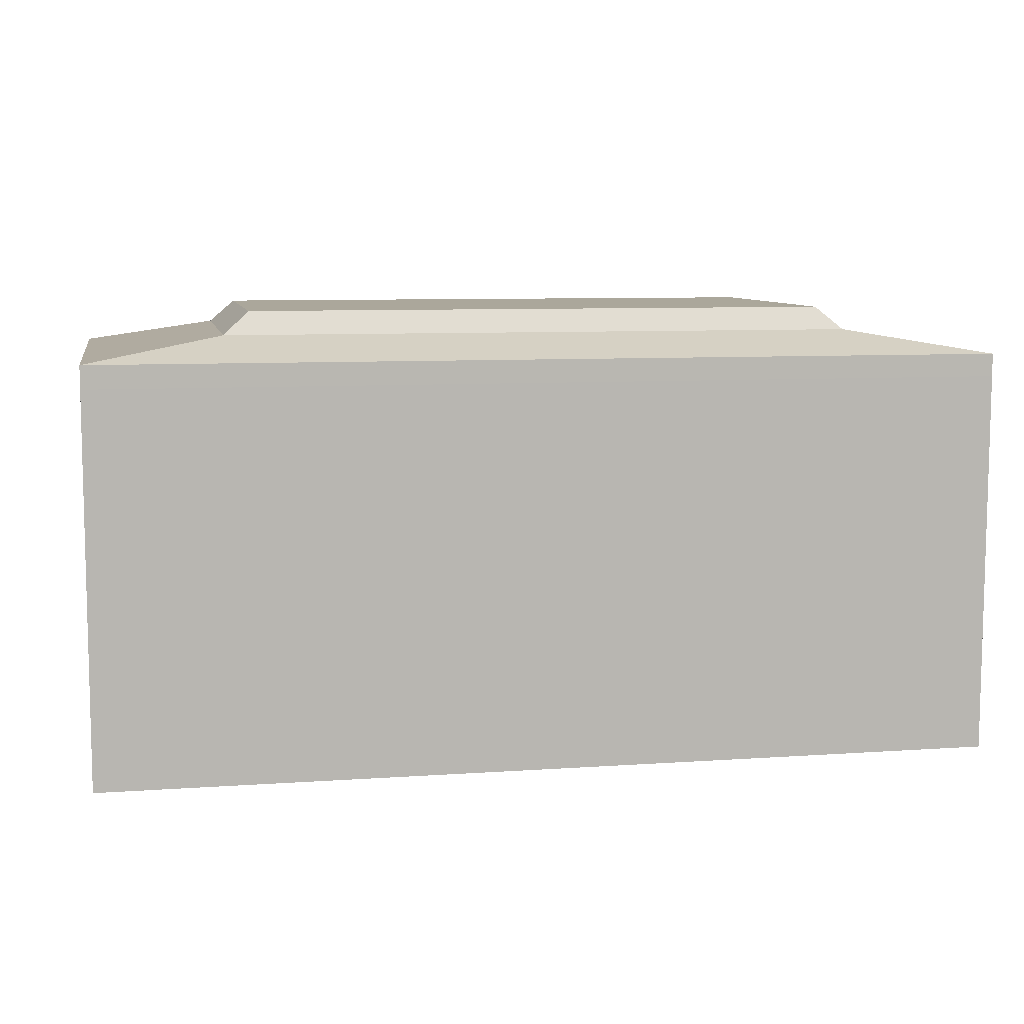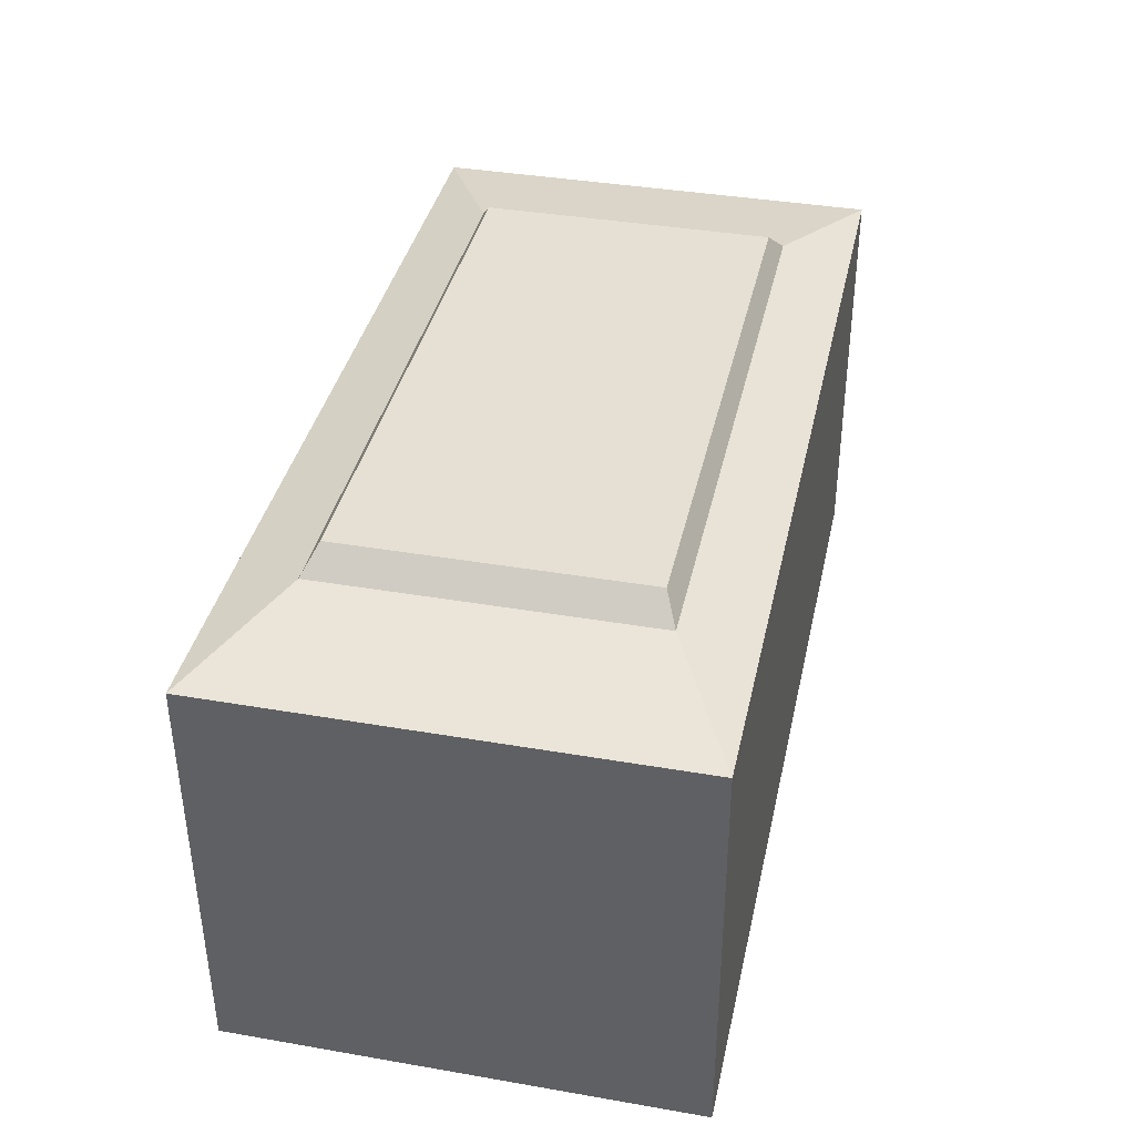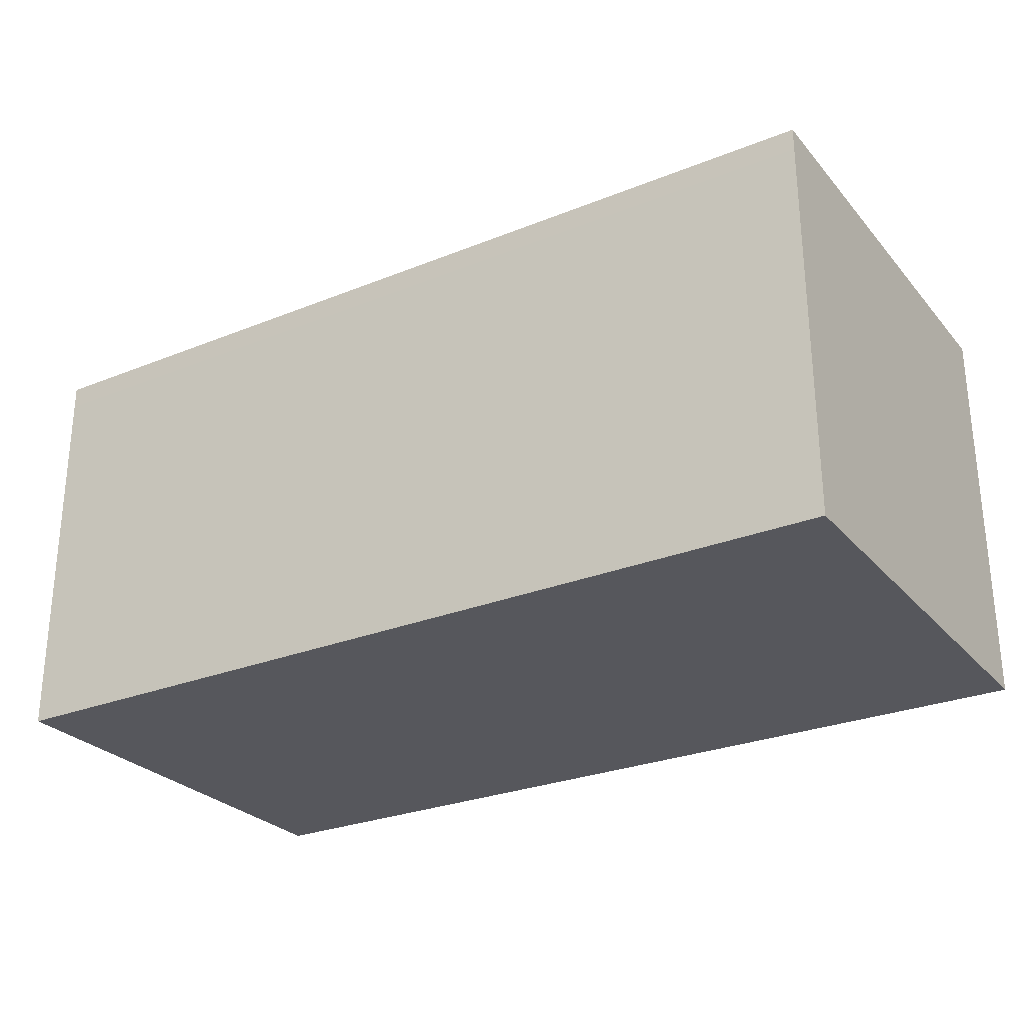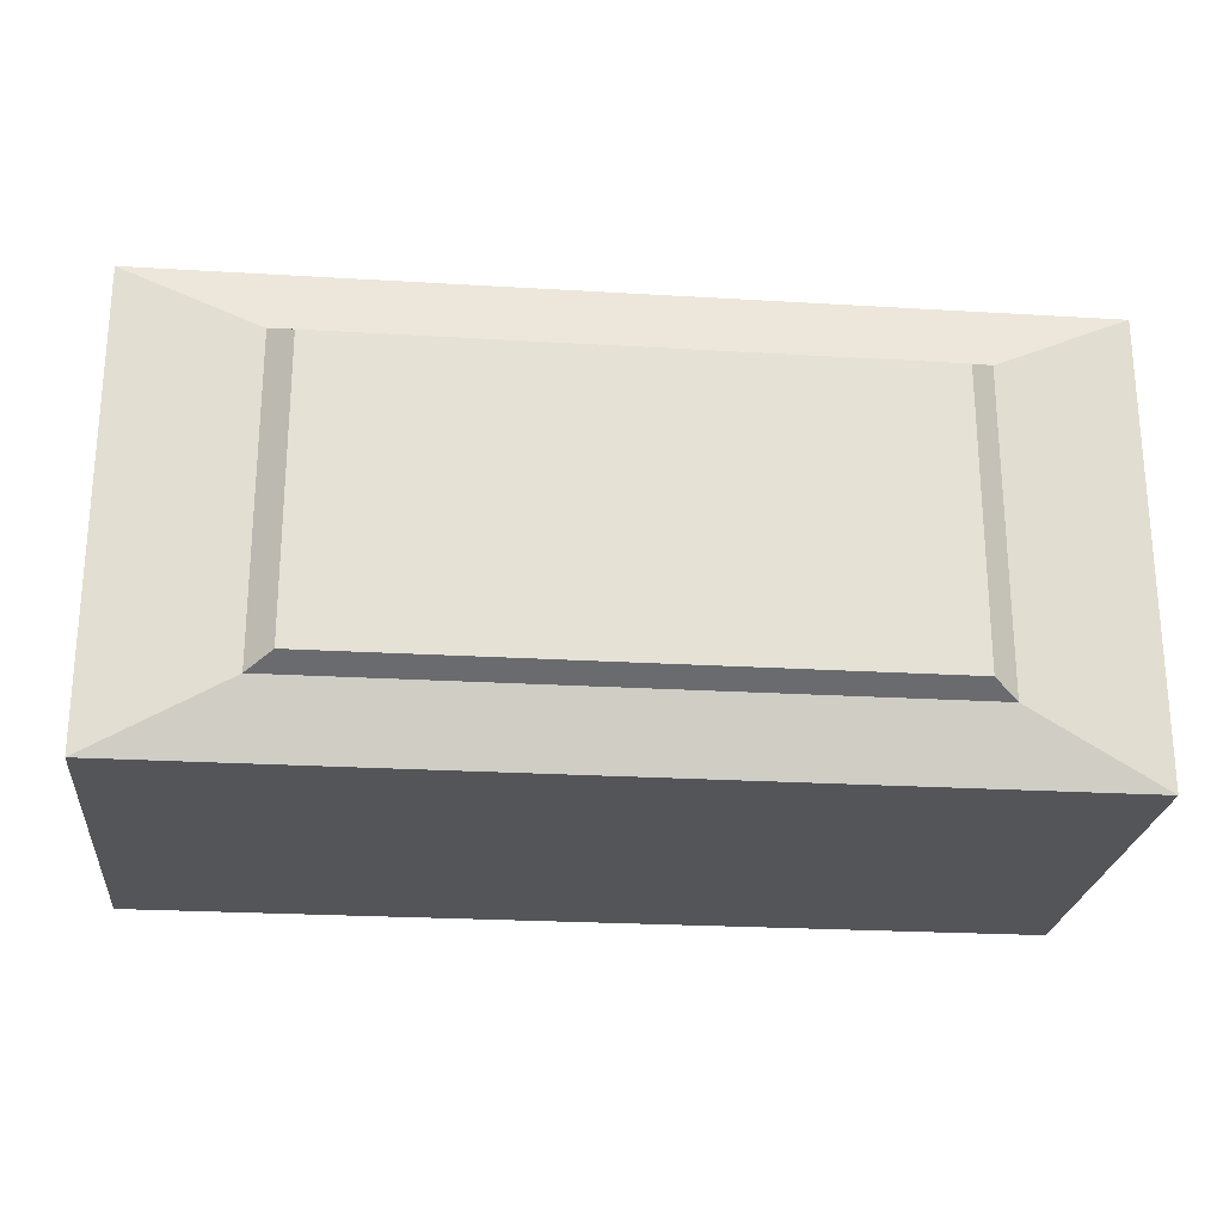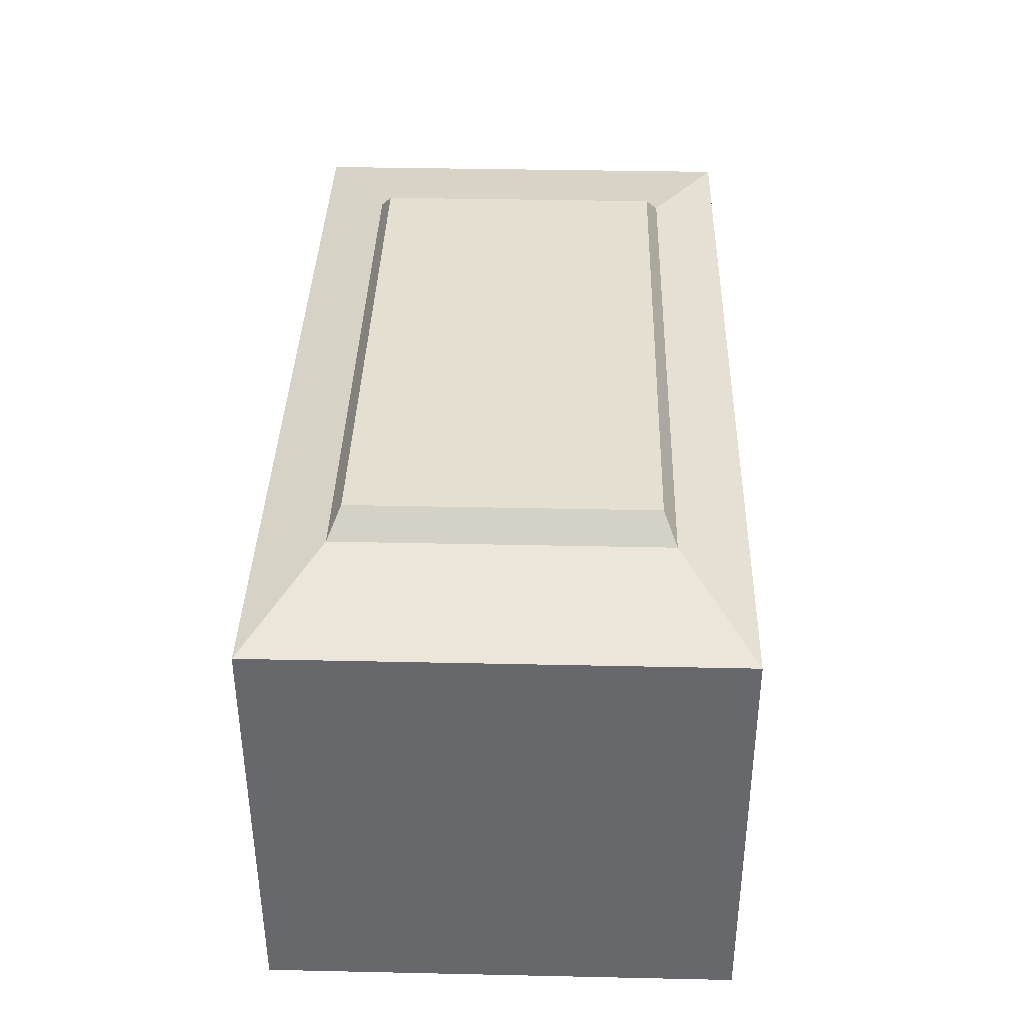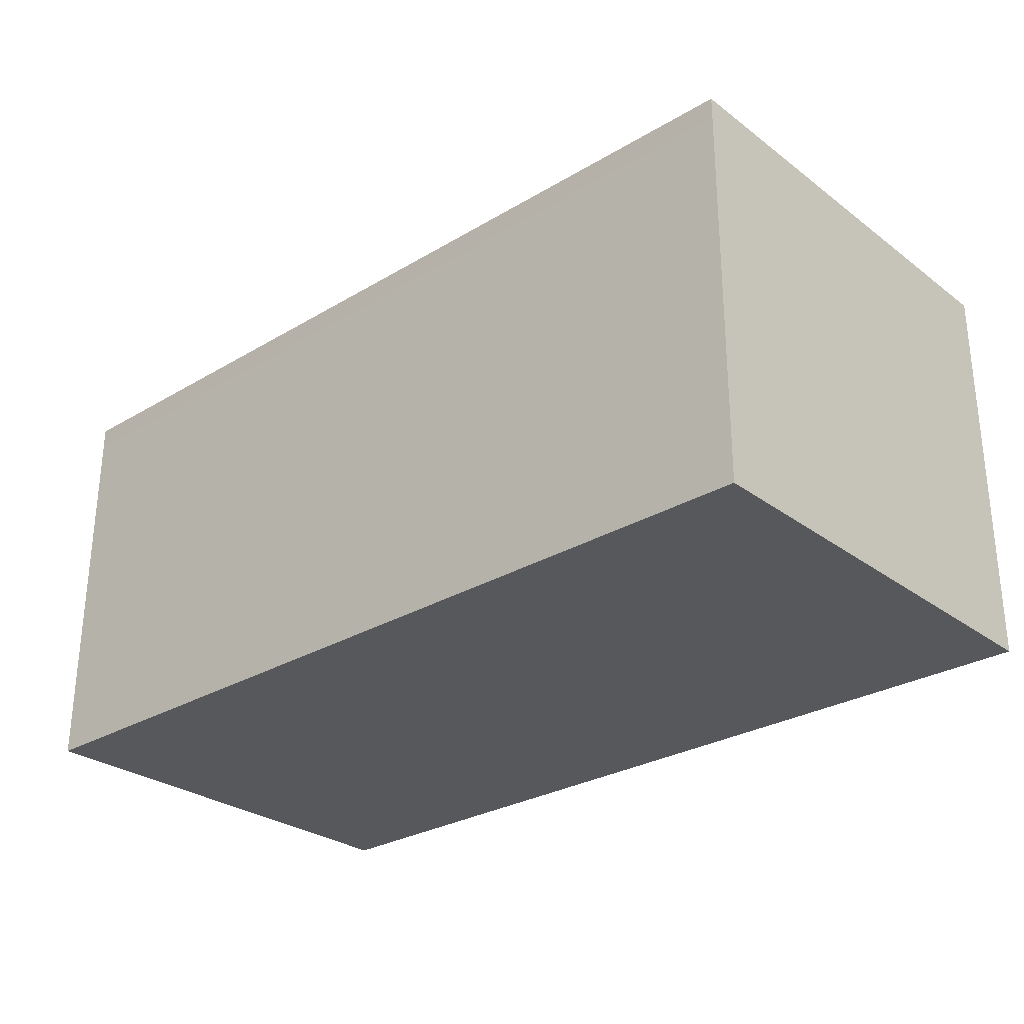
<metadata>
{"format":"obj","ext":"obj","renderer":"f3d","projection":"perspective","resolution":1024,"background":"white","views":[{"elev":8.2,"azim":-10.9,"up":"+Y"},{"elev":38.2,"azim":102.3,"up":"+Y"},{"elev":-27.5,"azim":31.7,"up":"+Y"},{"elev":-24.0,"azim":174.3,"up":"+Z"},{"elev":37.4,"azim":91.6,"up":"+Y"},{"elev":-28.4,"azim":-138.1,"up":"+Y"}]}
</metadata>
<code>
v -0.9939 4.5e-05 0.4969
v 0.9939 4.5e-05 0.4969
v -0.9939 4.5e-05 -0.5031
v 0.9939 4.5e-05 -0.5031
v -0.9939 0.85 0.5
v 0.9939 0.85 0.5
v -0.9939 0.85 -0.5
v 0.9939 0.85 -0.5
v -0.9939 0.9 0.5
v 0.9939 0.9 0.5
v -0.9939 0.9 -0.5
v 0.9939 0.9 -0.5
v -0.6957 0.95 0.35
v 0.6957 0.95 0.35
v -0.6957 0.95 -0.35
v 0.6957 0.95 -0.35
v -0.6401 1 0.322
v 0.6401 1 0.322
v -0.6401 1 -0.322
v 0.6401 1 -0.322
f 3 4 2
f 7 11 12
f 3 7 8
f 2 4 8
f 1 2 6
f 1 5 7
f 11 15 16
f 8 12 10
f 6 10 9
f 5 9 11
f 16 15 19
f 12 16 14
f 10 14 13
f 9 13 15
f 18 20 19
f 16 20 18
f 13 14 18
f 13 17 19
f 1 3 2
f 8 7 12
f 4 3 8
f 6 2 8
f 5 1 6
f 3 1 7
f 12 11 16
f 6 8 10
f 5 6 9
f 7 5 11
f 20 16 19
f 10 12 14
f 9 10 13
f 11 9 15
f 17 18 19
f 14 16 18
f 17 13 18
f 15 13 19

</code>
